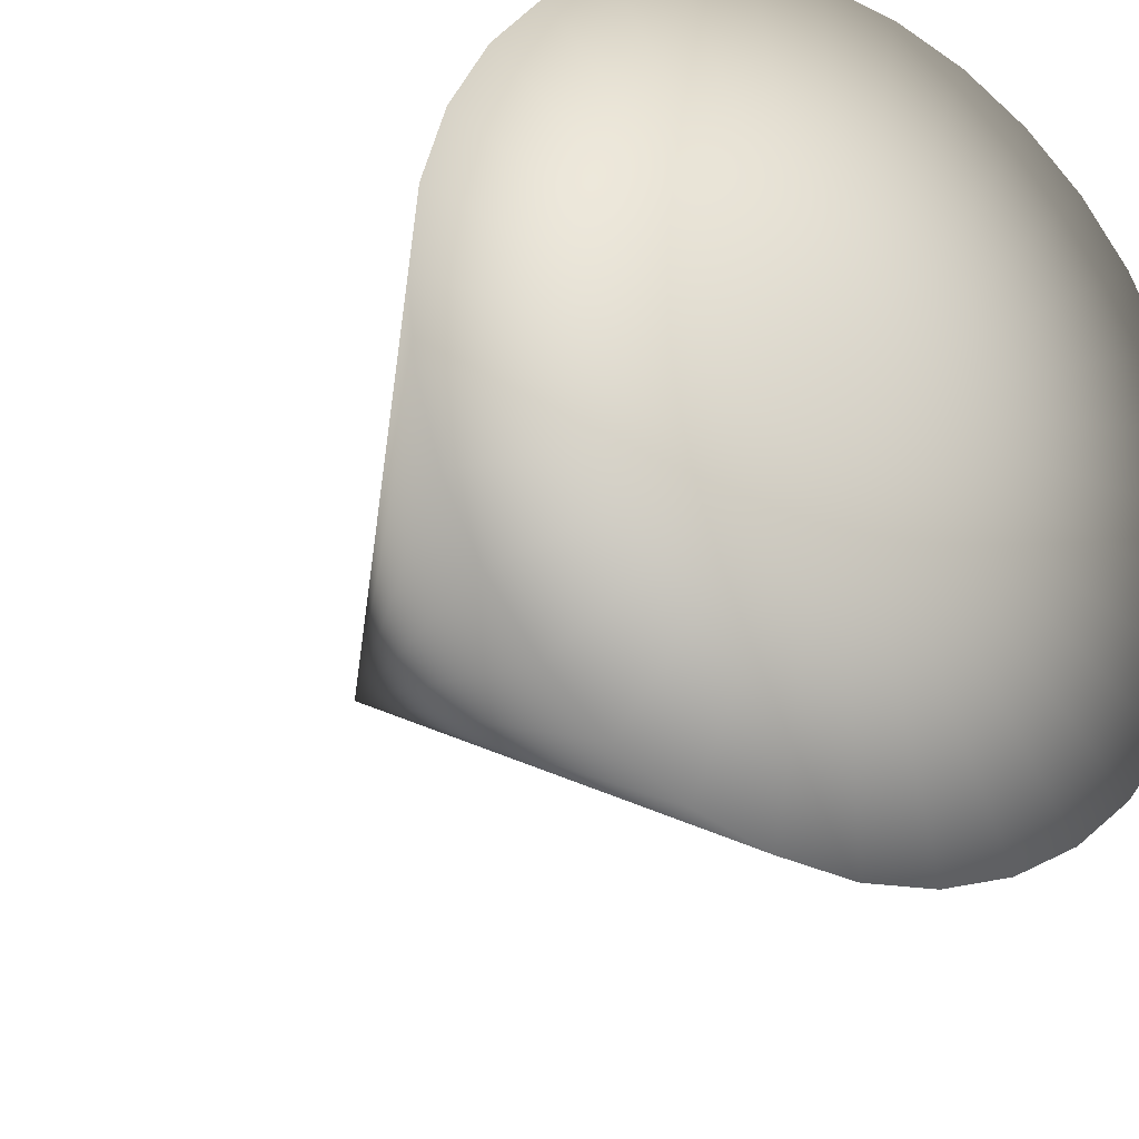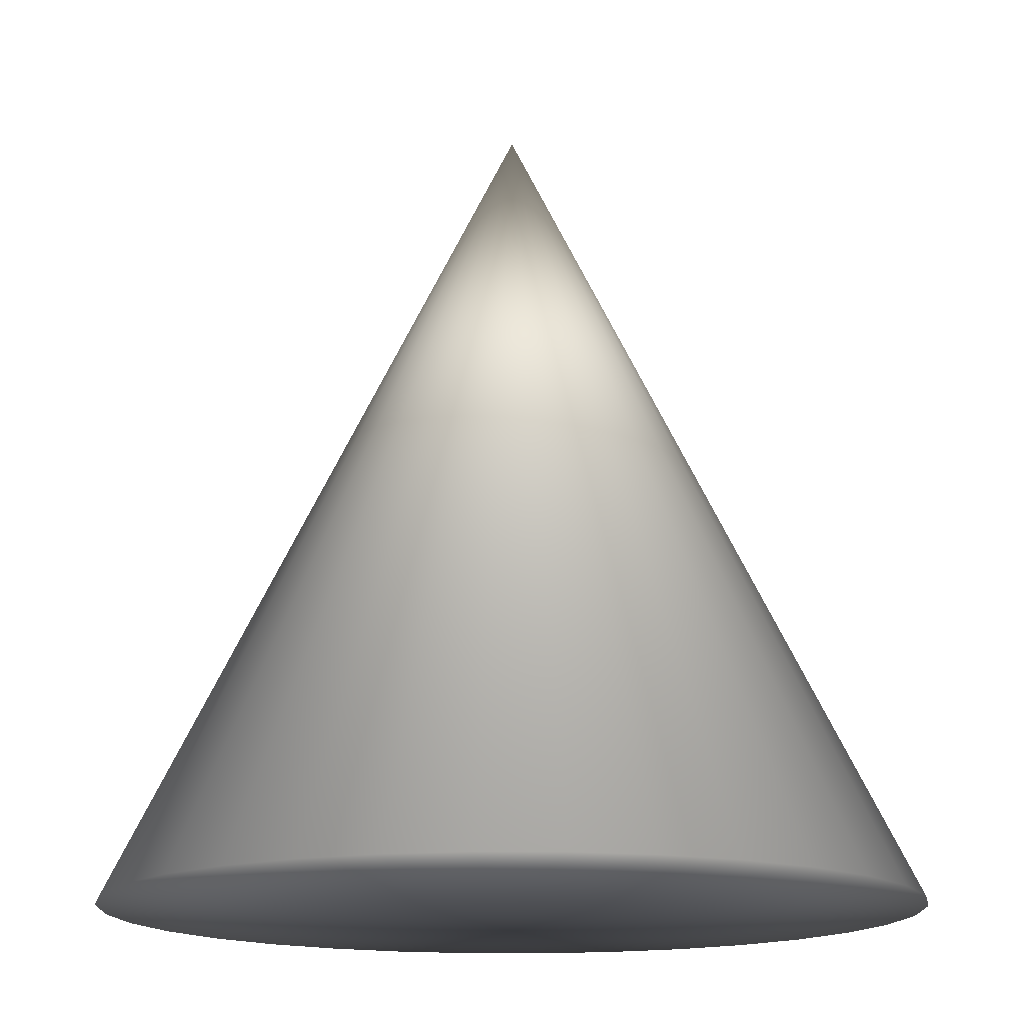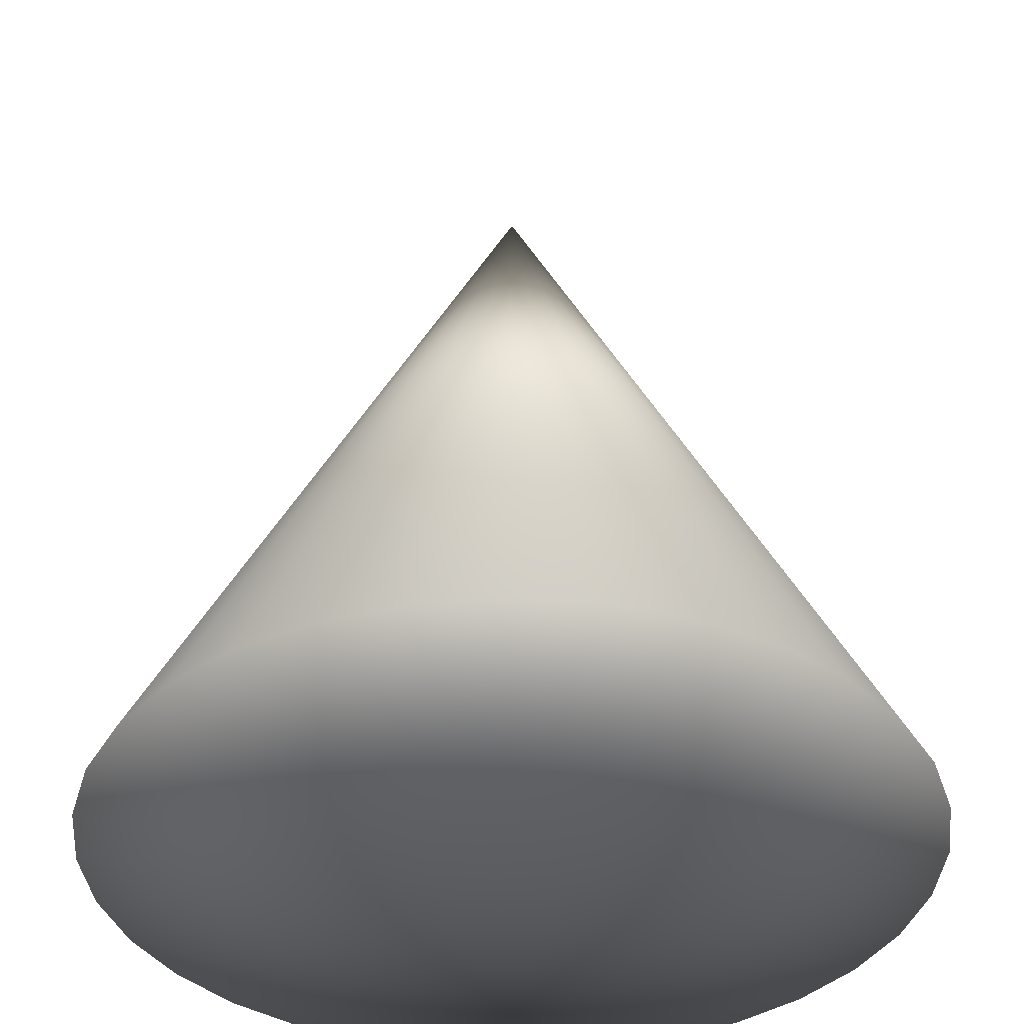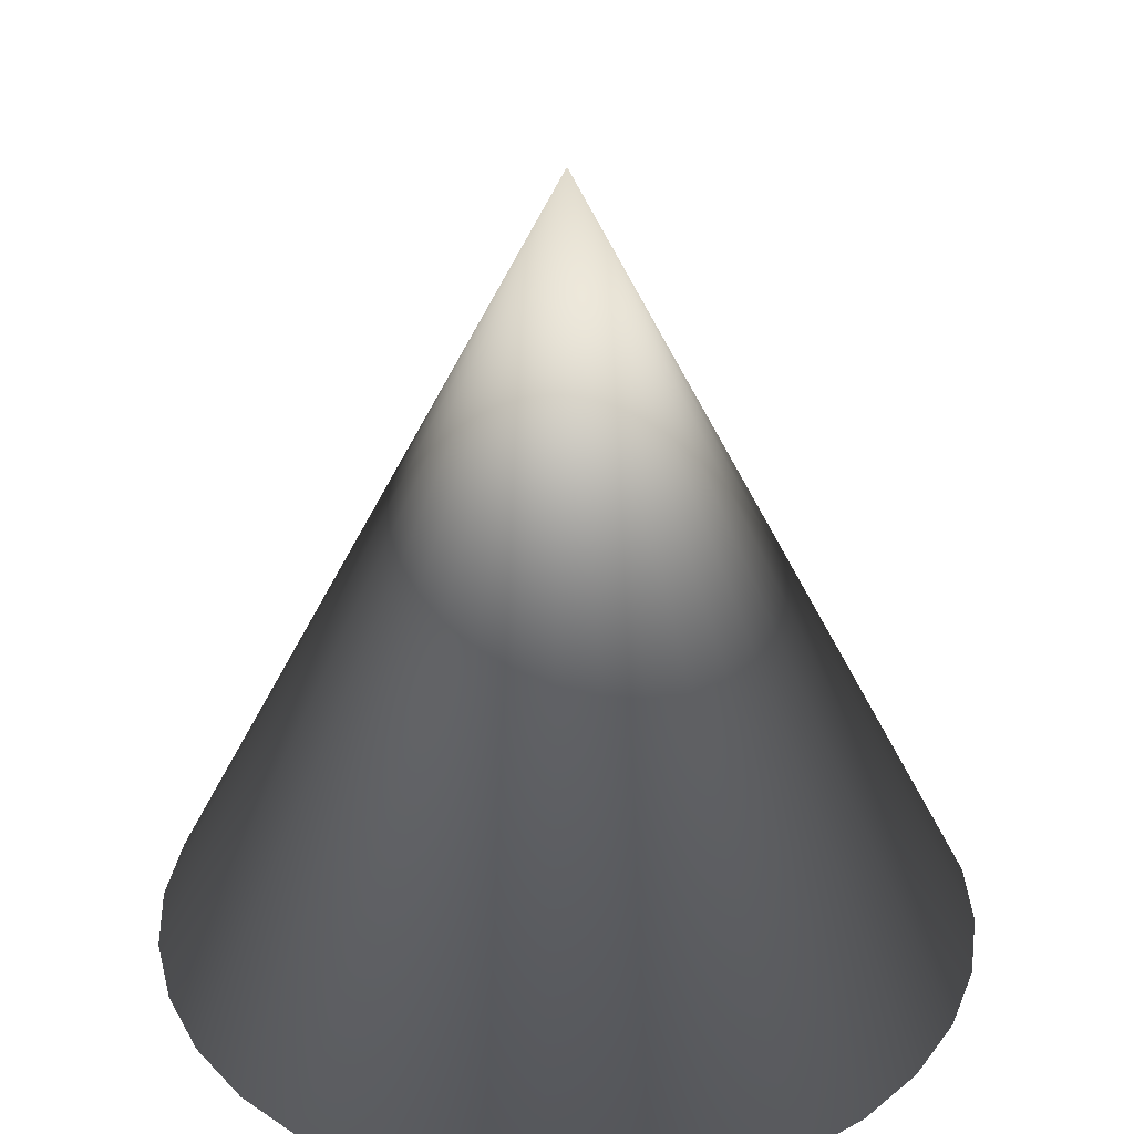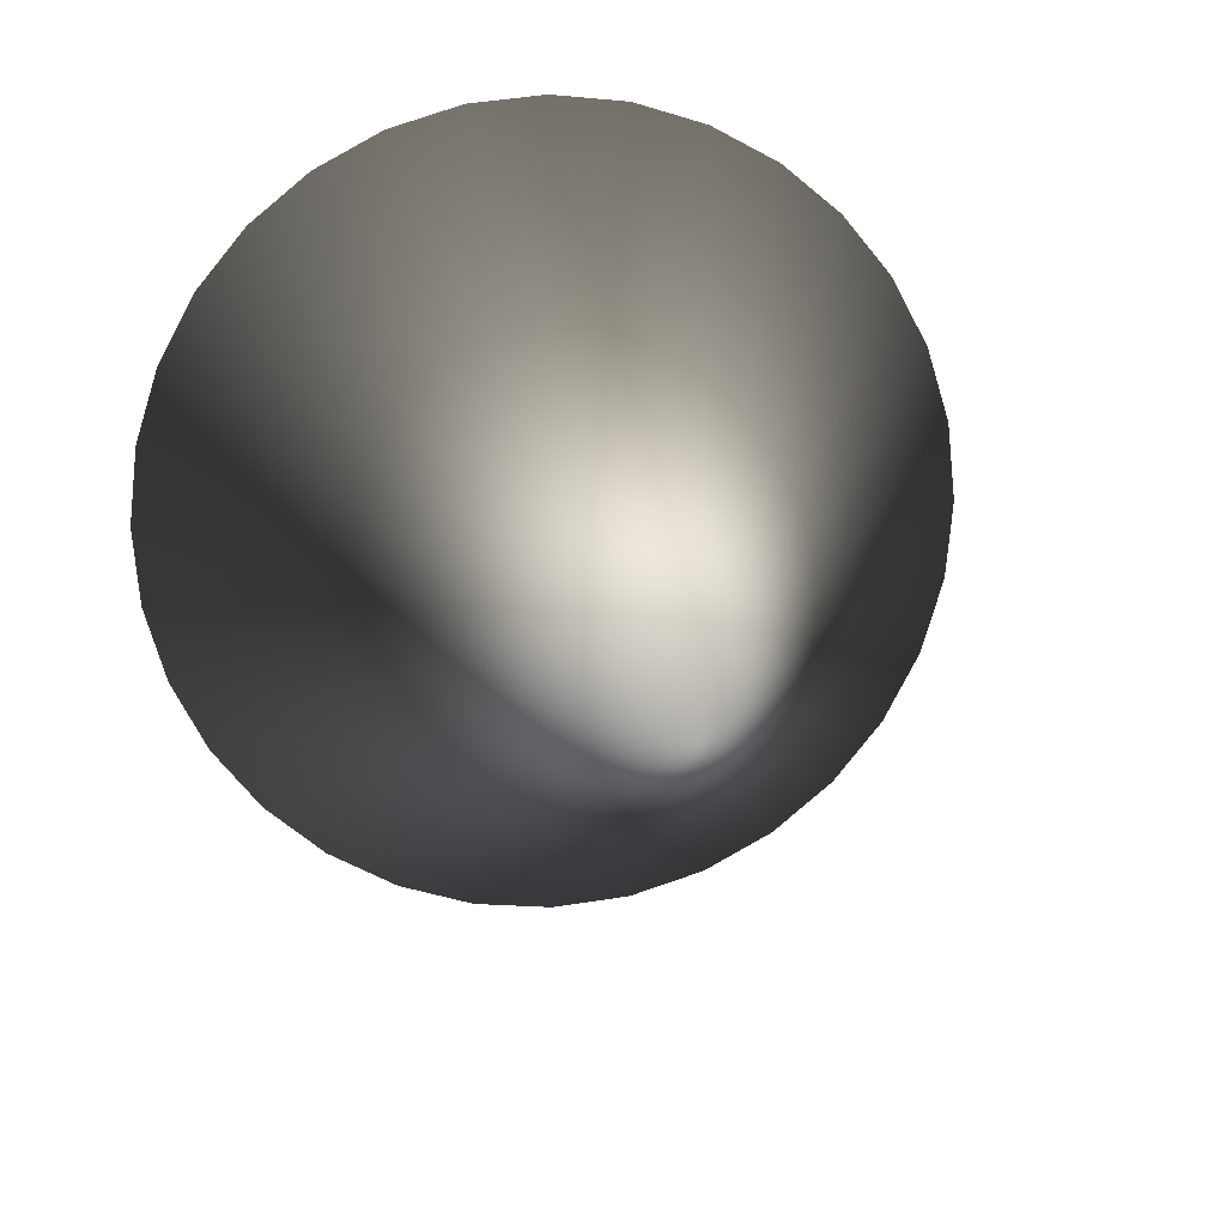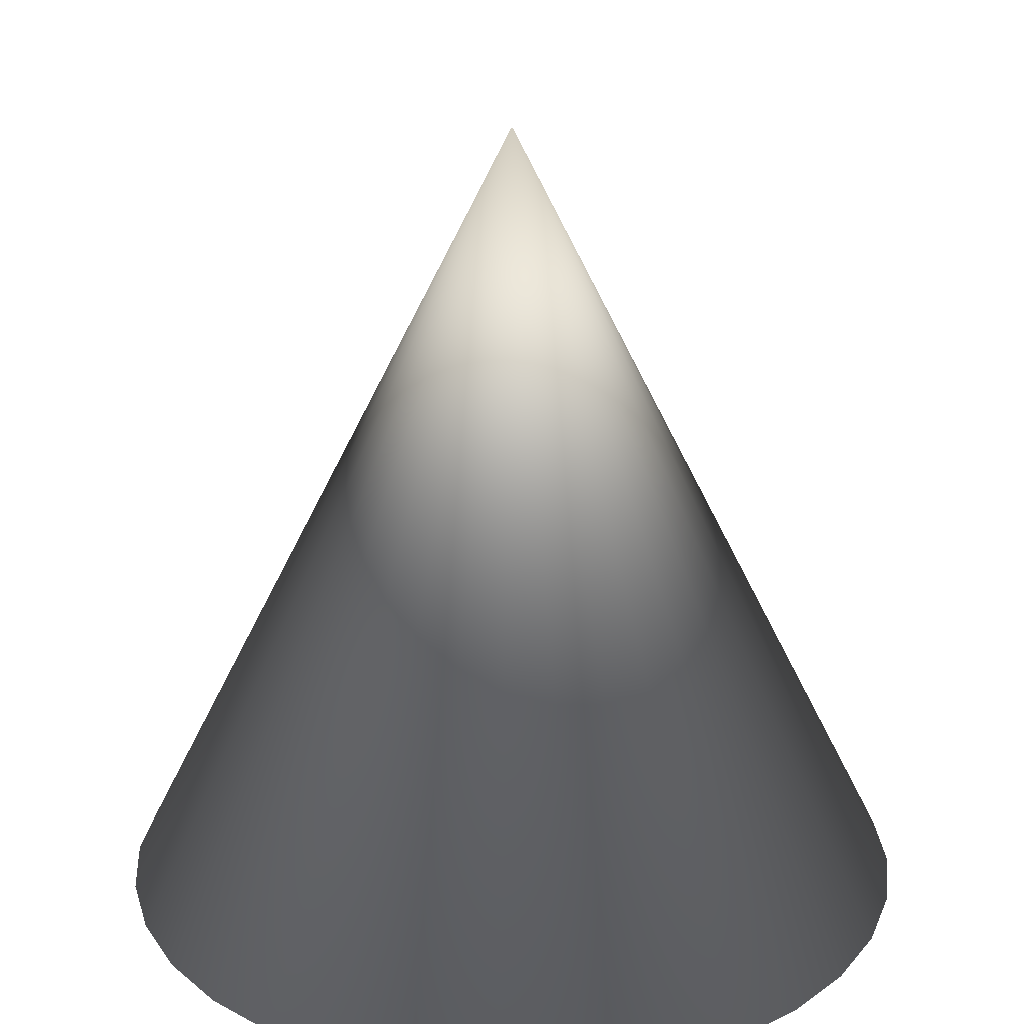
<metadata>
{"format":"obj","ext":"obj","renderer":"f3d","projection":"perspective","resolution":1024,"background":"white","views":[{"elev":-23.3,"azim":147.1,"up":"+Y"},{"elev":-15.4,"azim":105.9,"up":"+Z"},{"elev":-38.0,"azim":113.4,"up":"+Z"},{"elev":33.2,"azim":-42.1,"up":"+Z"},{"elev":14.0,"azim":-8.7,"up":"+Y"},{"elev":24.1,"azim":125.5,"up":"+Z"}]}
</metadata>
<code>
v -0.3536 -0.3536 3.9e-05
v -0.2778 -0.4157 3.9e-05
v -0.1913 -0.4619 3.9e-05
v -0.09755 -0.4904 3.9e-05
v 0 -0.5 3.9e-05
v 0.09755 -0.4904 3.9e-05
v 0.1913 -0.4619 3.9e-05
v 0.2778 -0.4157 3.9e-05
v 0.3536 -0.3536 3.9e-05
v 0.4157 -0.2778 3.9e-05
v 0.4619 -0.1913 3.9e-05
v 0.4904 -0.09755 3.9e-05
v 0.5 0 3.9e-05
v 0.4904 0.09755 3.9e-05
v 0.4619 0.1913 3.9e-05
v 0.4157 0.2778 3.9e-05
v 0.3536 0.3536 3.9e-05
v 0.2778 0.4157 3.9e-05
v 0.1913 0.4619 3.9e-05
v 0.09755 0.4904 3.9e-05
v 0 0.5 3.9e-05
v -0.09755 0.4904 3.9e-05
v -0.1913 0.4619 3.9e-05
v -0.2778 0.4157 3.9e-05
v -0.3536 0.3536 3.9e-05
v -0.4157 0.2778 3.9e-05
v -0.4619 0.1913 3.9e-05
v -0.4904 0.09755 3.9e-05
v -0.5 -1e-06 3.9e-05
v -0.4904 -0.09755 3.9e-05
v -0.4619 -0.1913 3.9e-05
v -0.4157 -0.2778 3.9e-05
v 0 0 1
v 0 0 3.9e-05
f 1 2 33
f 3 33 2
f 4 33 3
f 5 33 4
f 6 33 5
f 7 33 6
f 8 33 7
f 9 33 8
f 10 33 9
f 11 33 10
f 12 33 11
f 13 33 12
f 14 33 13
f 15 33 14
f 16 33 15
f 17 33 16
f 18 33 17
f 19 33 18
f 20 33 19
f 21 33 20
f 22 33 21
f 23 33 22
f 24 33 23
f 25 33 24
f 26 33 25
f 27 33 26
f 28 33 27
f 29 33 28
f 30 33 29
f 31 33 30
f 32 33 31
f 1 33 32
f 1 34 2
f 2 34 3
f 3 34 4
f 4 34 5
f 5 34 6
f 6 34 7
f 7 34 8
f 8 34 9
f 9 34 10
f 10 34 11
f 11 34 12
f 12 34 13
f 13 34 14
f 14 34 15
f 15 34 16
f 16 34 17
f 17 34 18
f 18 34 19
f 19 34 20
f 20 34 21
f 21 34 22
f 22 34 23
f 23 34 24
f 24 34 25
f 25 34 26
f 26 34 27
f 27 34 28
f 28 34 29
f 29 34 30
f 30 34 31
f 31 34 32
f 1 32 34

</code>
